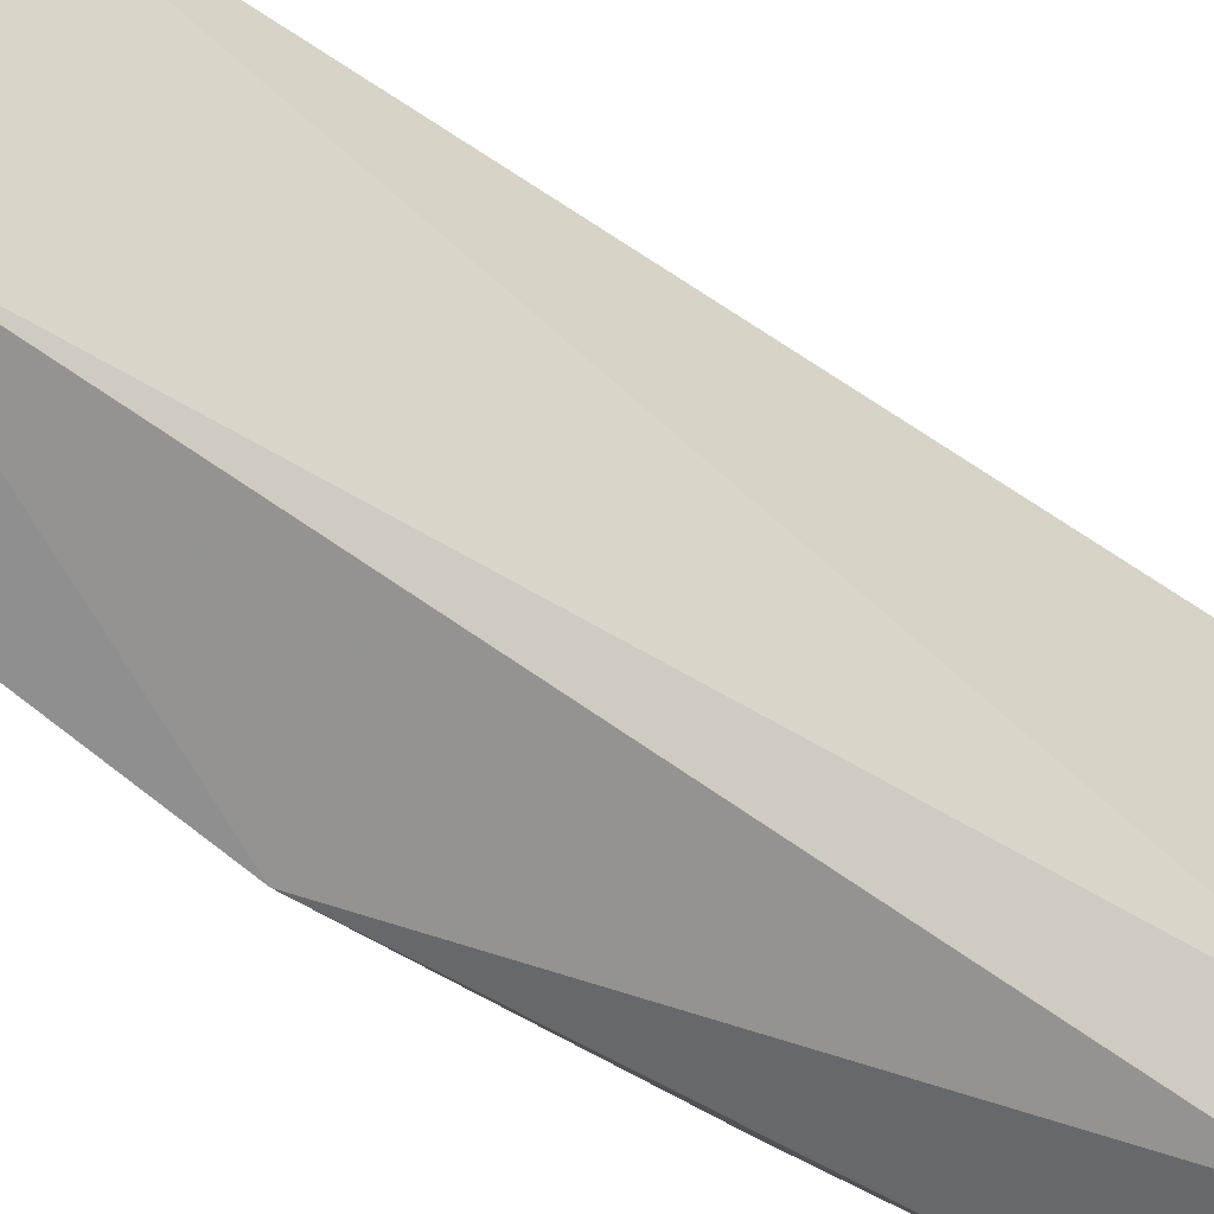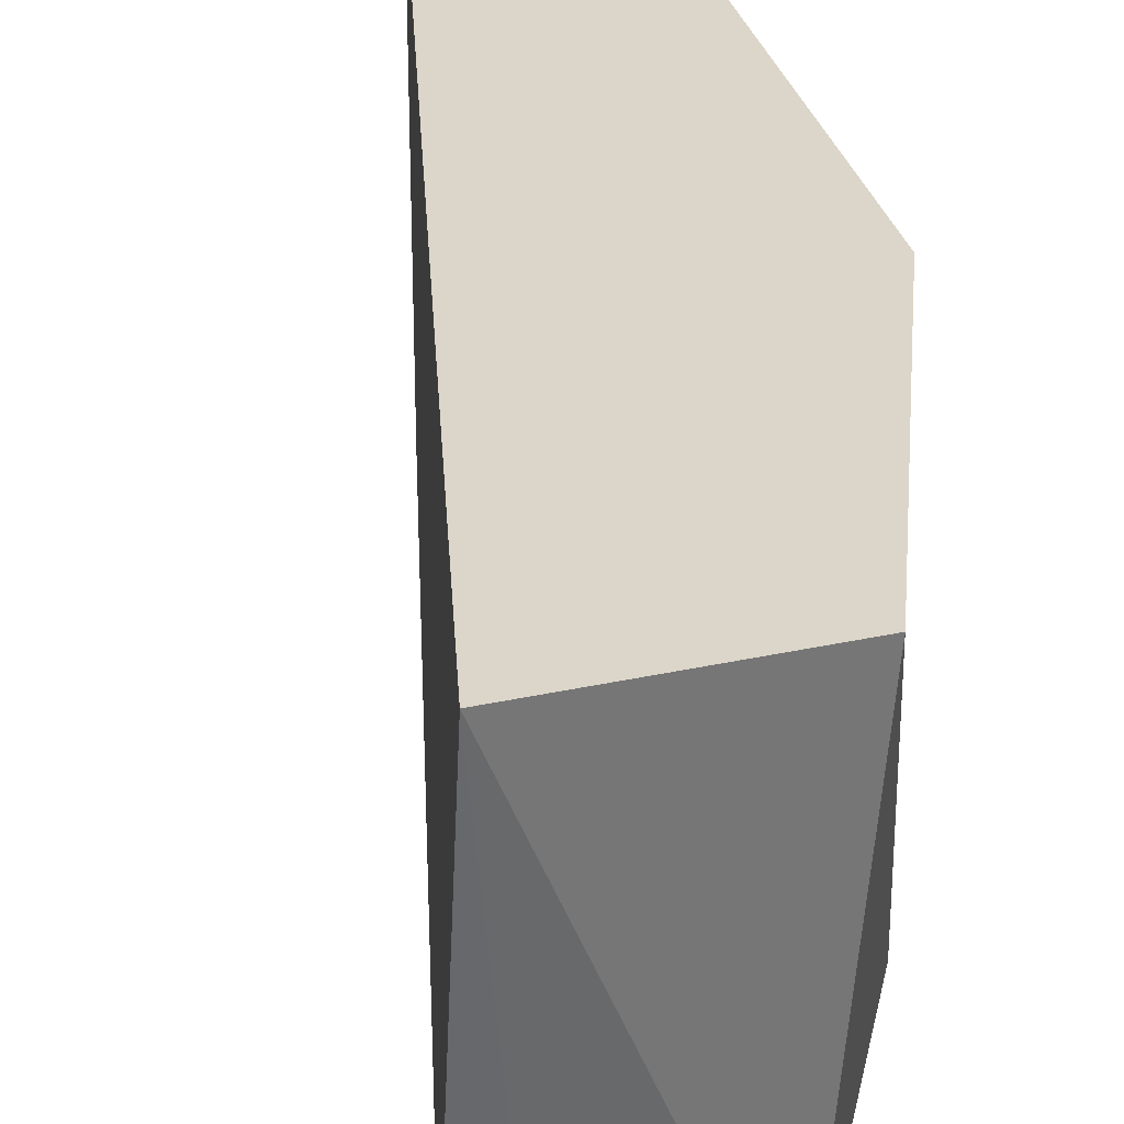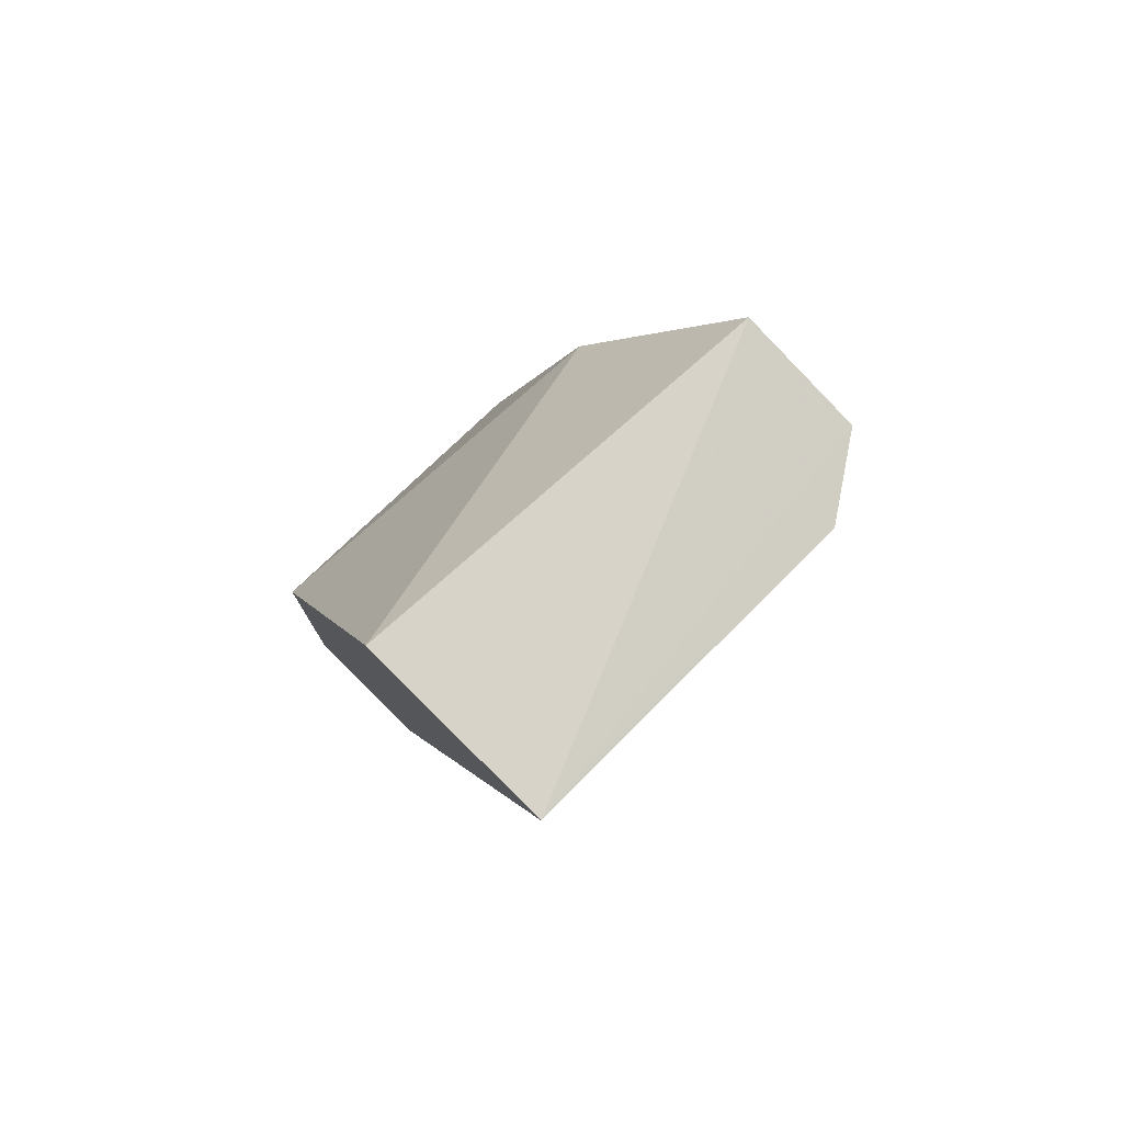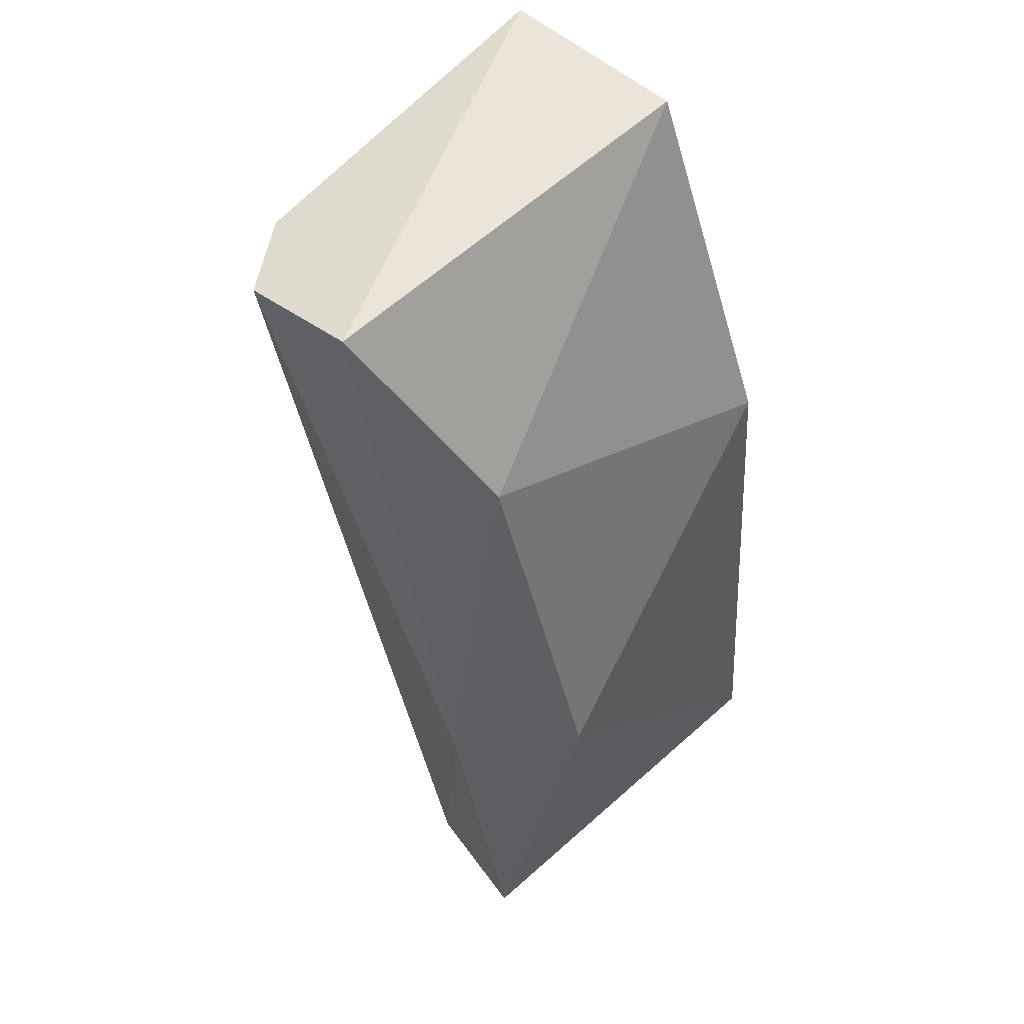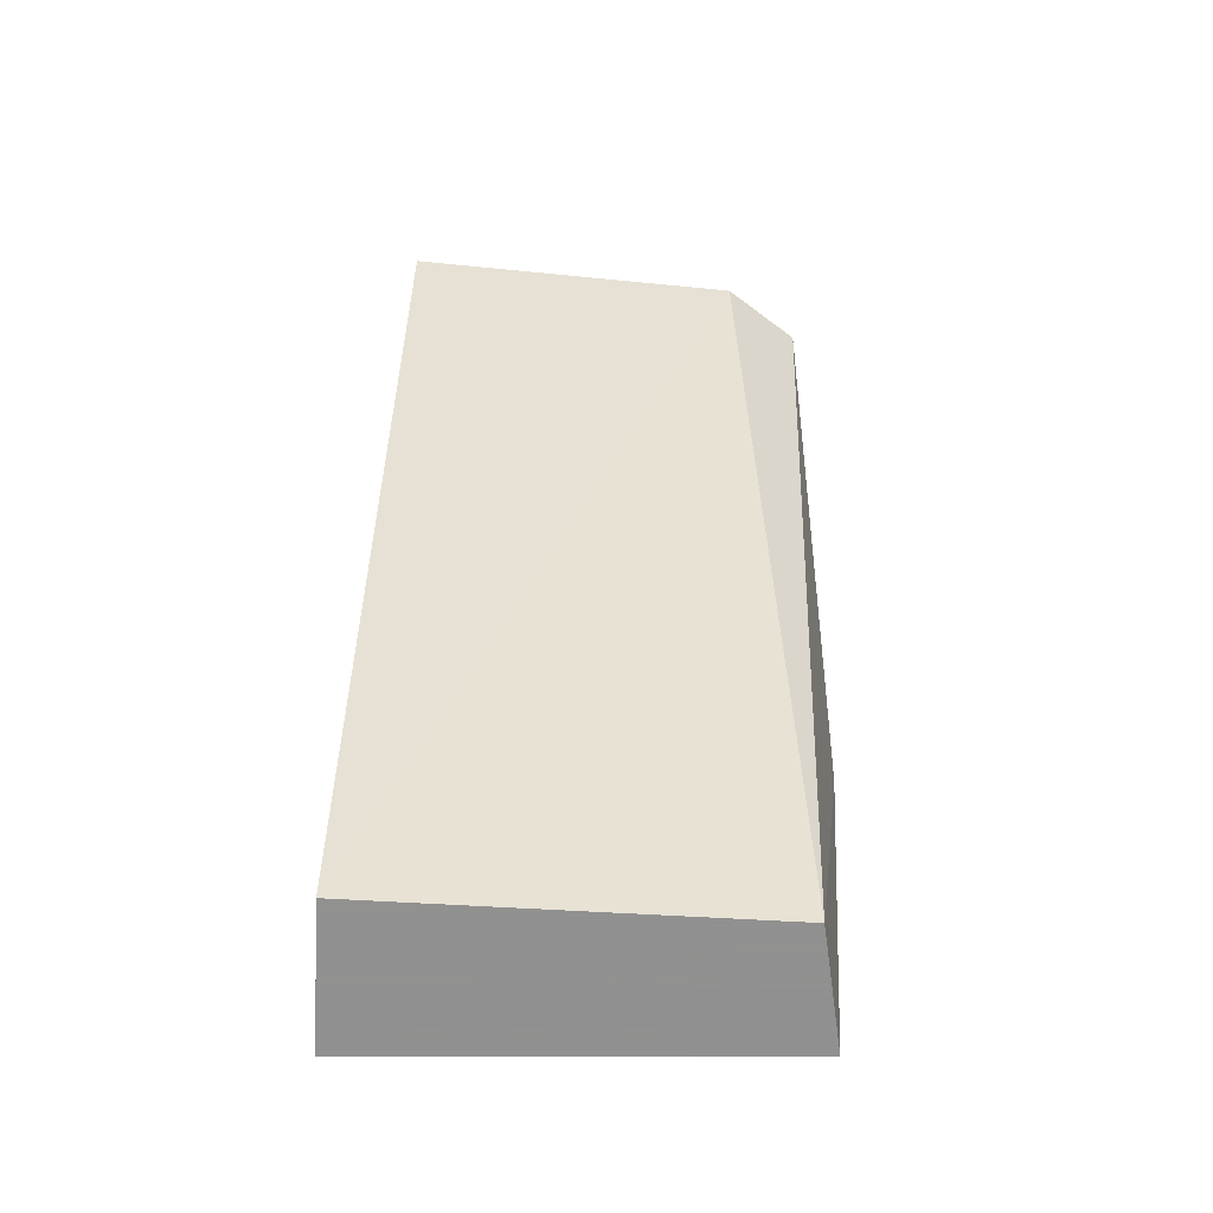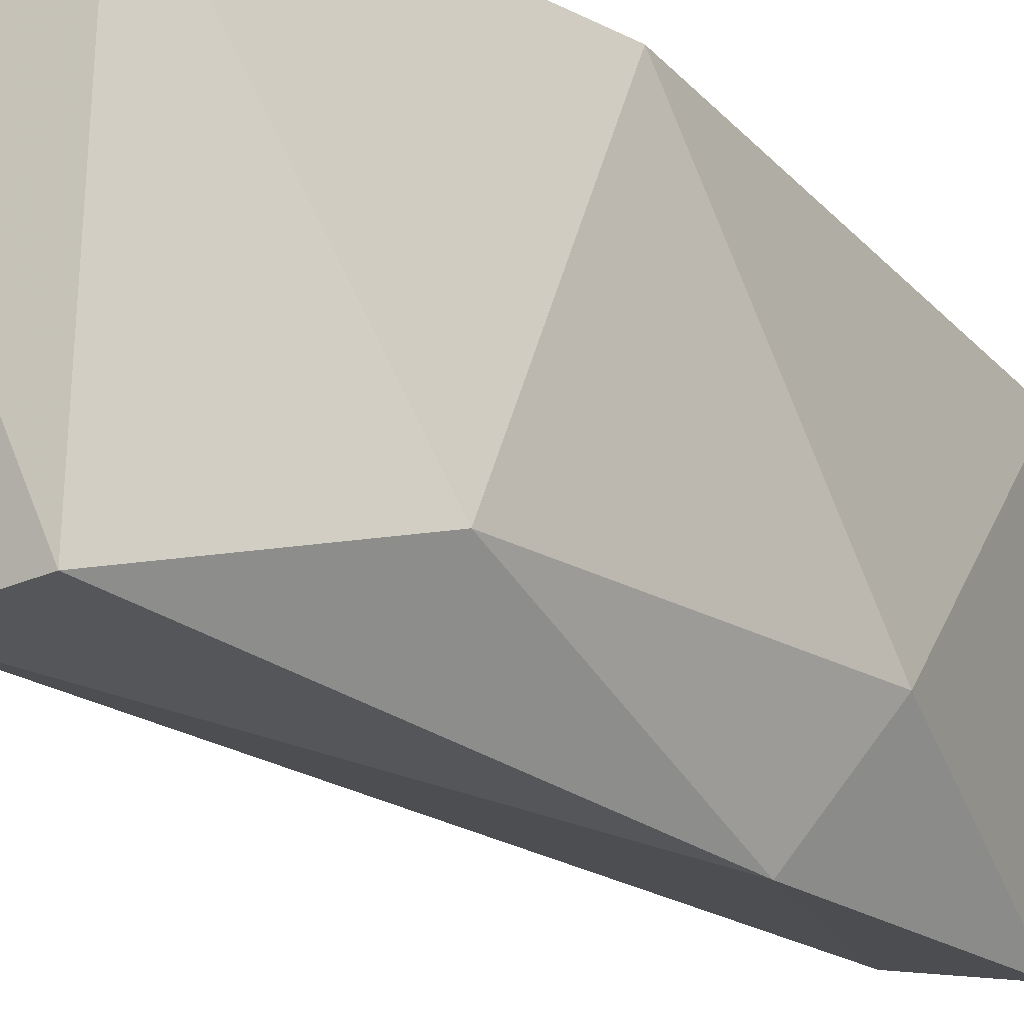
<metadata>
{"format":"obj","ext":"obj","renderer":"f3d","projection":"perspective","resolution":1024,"background":"white","views":[{"elev":-53.8,"azim":38.8,"up":"+Z"},{"elev":29.9,"azim":161.9,"up":"+Z"},{"elev":79.2,"azim":44.7,"up":"+Y"},{"elev":54.6,"azim":-136.7,"up":"+Y"},{"elev":-65.8,"azim":86.7,"up":"+Y"},{"elev":-23.3,"azim":-153.6,"up":"+Z"}]}
</metadata>
<code>
v -0.03769 -0.06878 0.005778
v -0.03986 -0.06878 0.005778
v -0.03769 -0.06878 -9e-06
v -0.03986 -0.06408 0.001076
v -0.03407 -0.05504 0.005778
v -0.03696 -0.05504 0.005778
v -0.03479 -0.05576 -0.000371
v -0.0366 -0.0554 -0.000371
v -0.03949 -0.06878 -0.000371
v -0.03913 -0.0601 0.005778
v -0.03407 -0.05576 0.000715
v -0.03841 -0.05829 0.000715
v -0.03877 -0.06335 -0.000733
f 1 3 11
f 6 8 12
f 4 10 12
f 10 6 12
f 3 9 13
f 8 7 13
f 9 4 13
f 12 8 13
f 3 7 11
f 7 3 13
f 7 5 11
f 5 1 11
f 2 6 10
f 4 2 10
f 3 2 9
f 2 4 9
f 5 7 8
f 6 5 8
f 1 6 2
f 5 6 1
f 4 12 13
f 1 2 3

</code>
